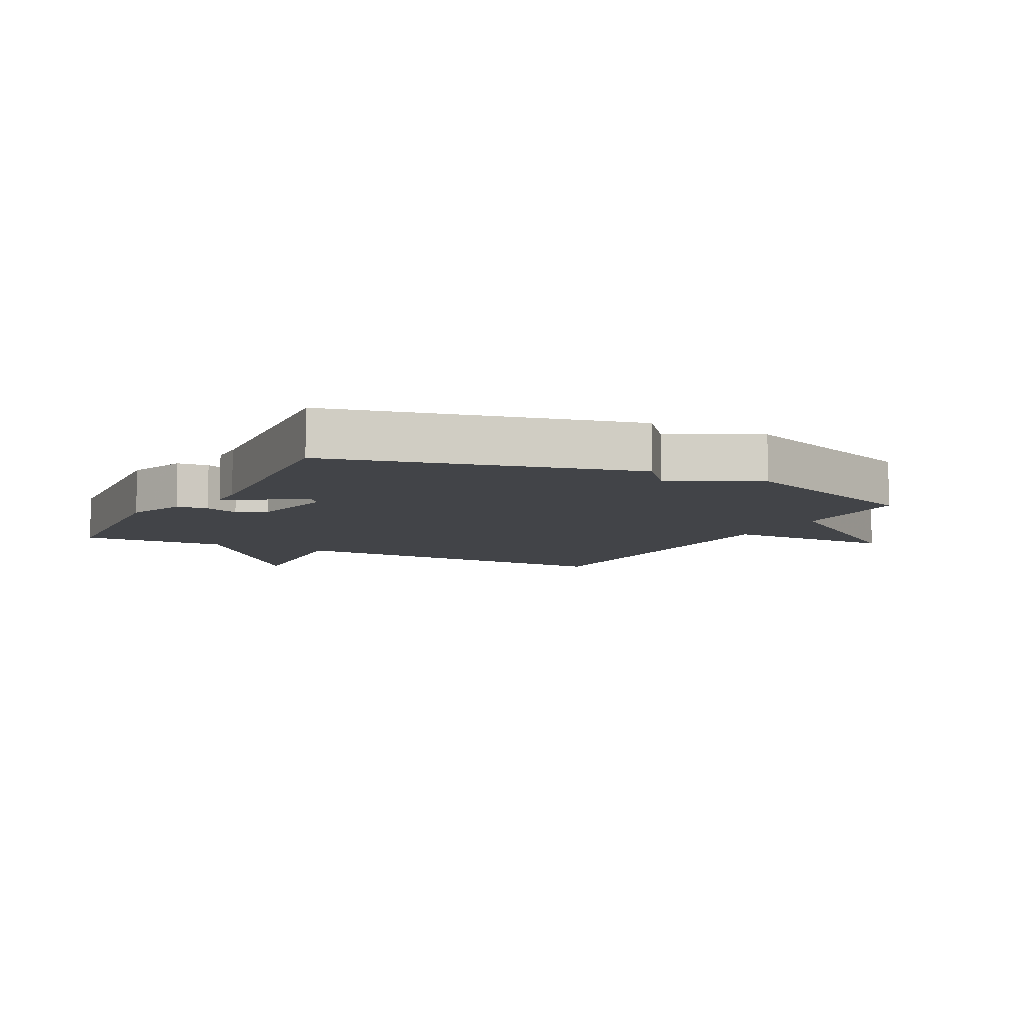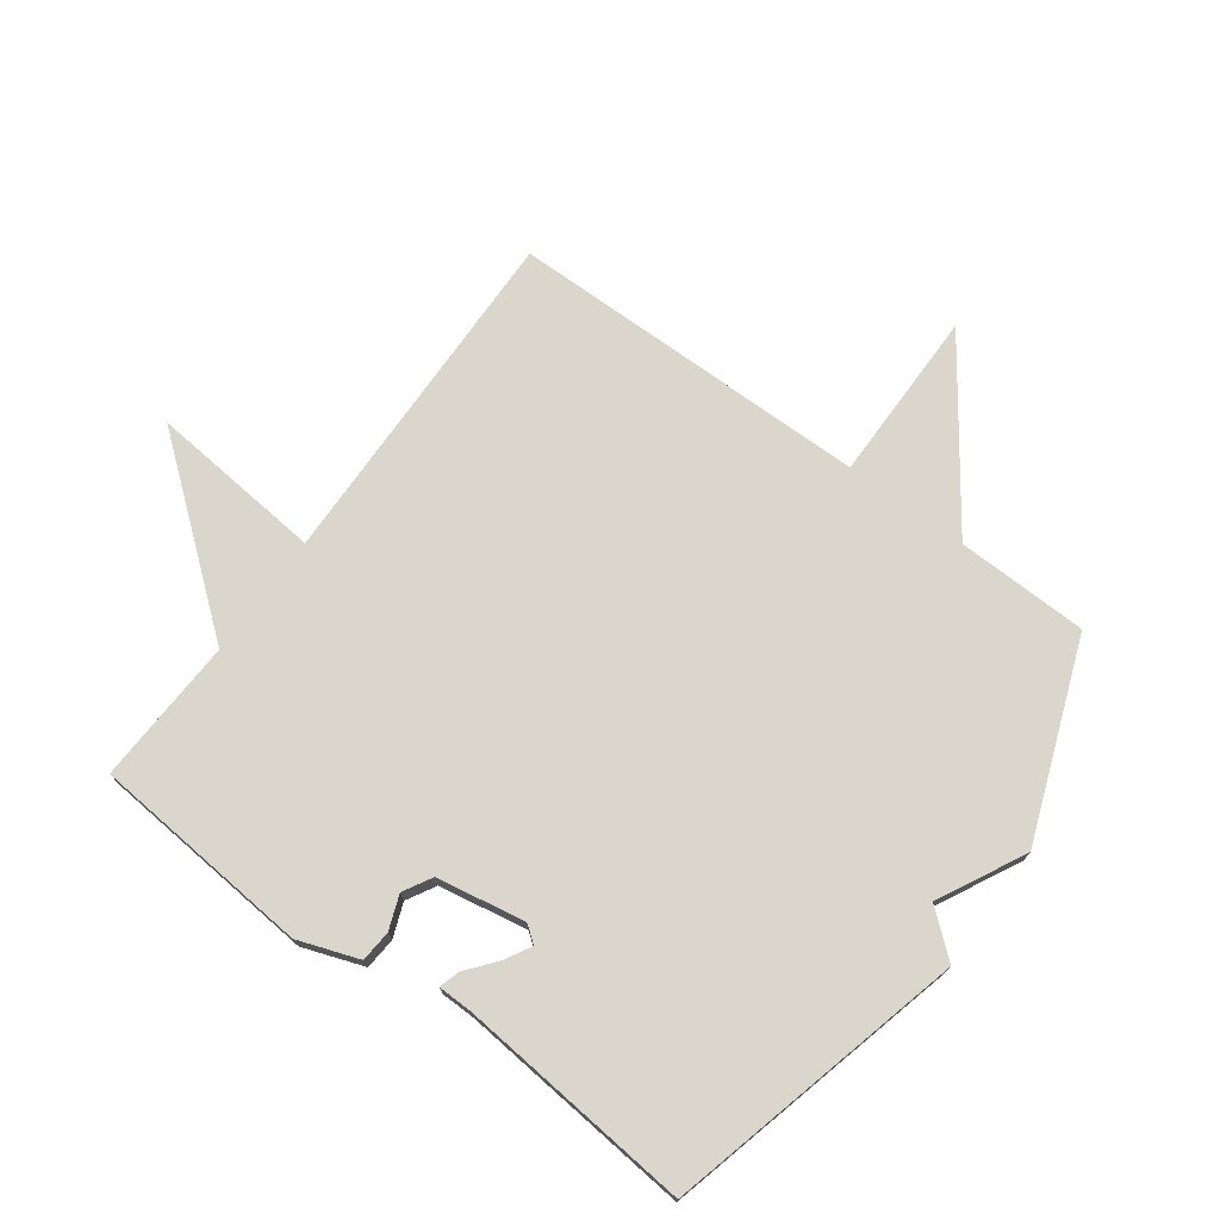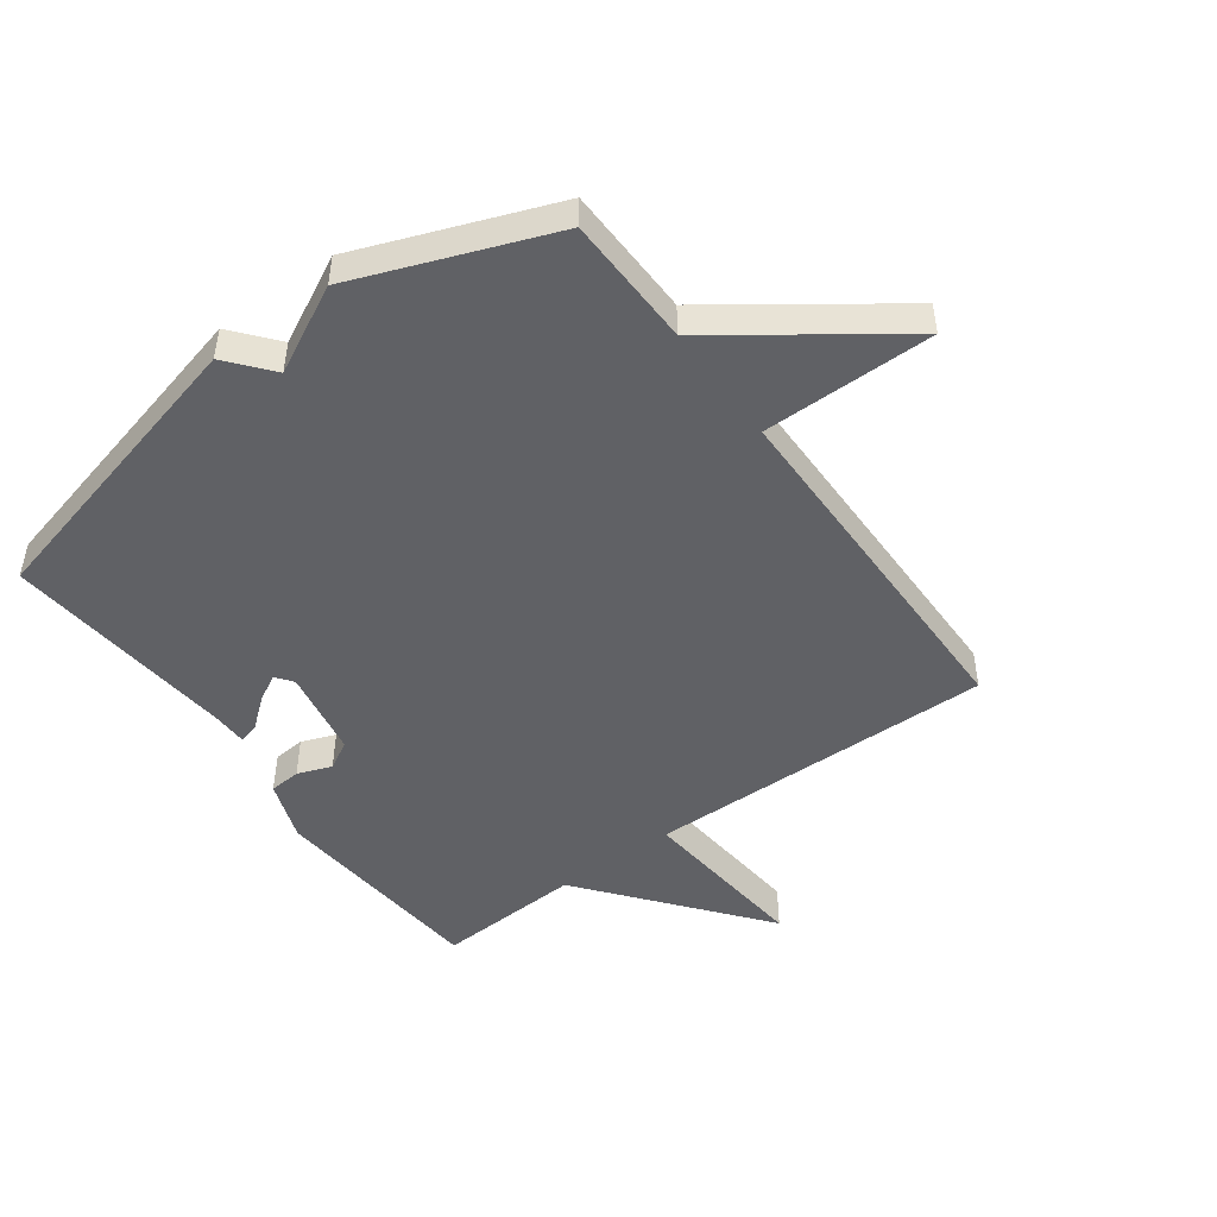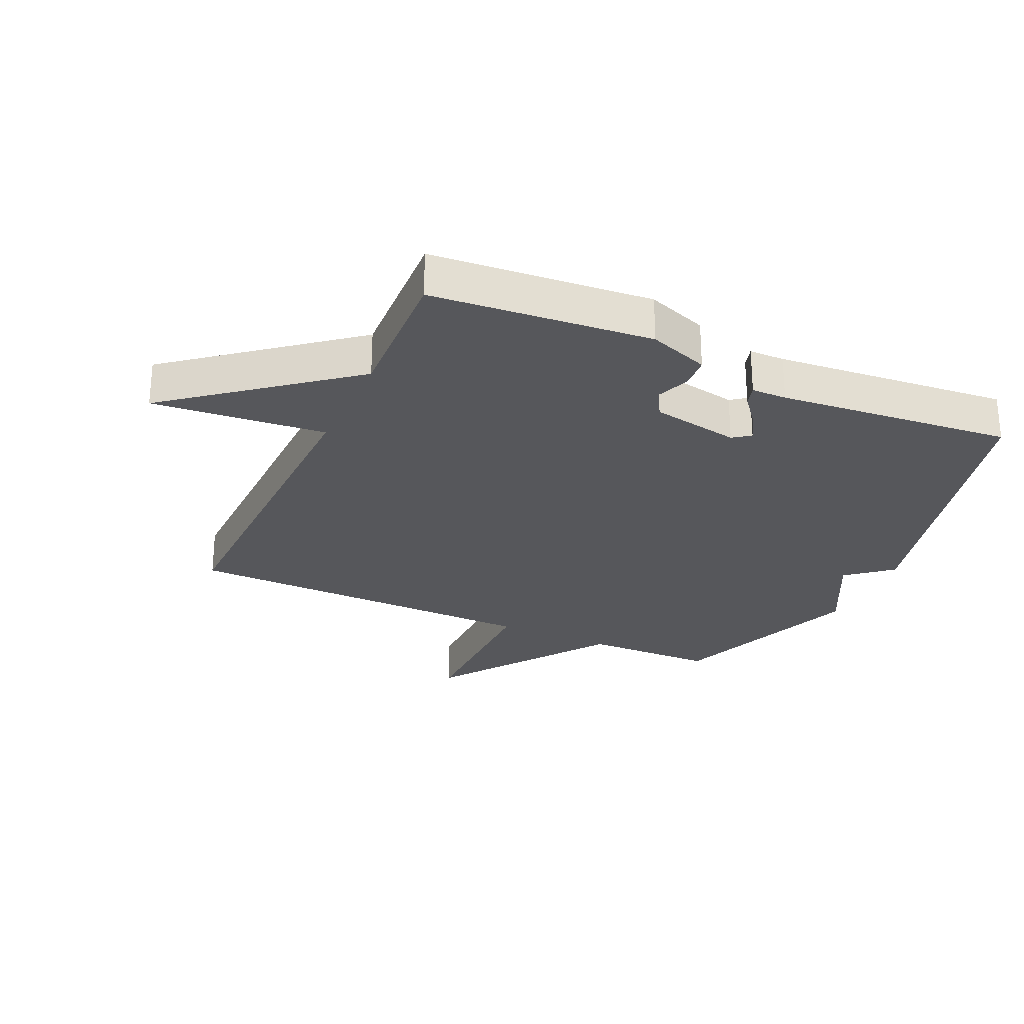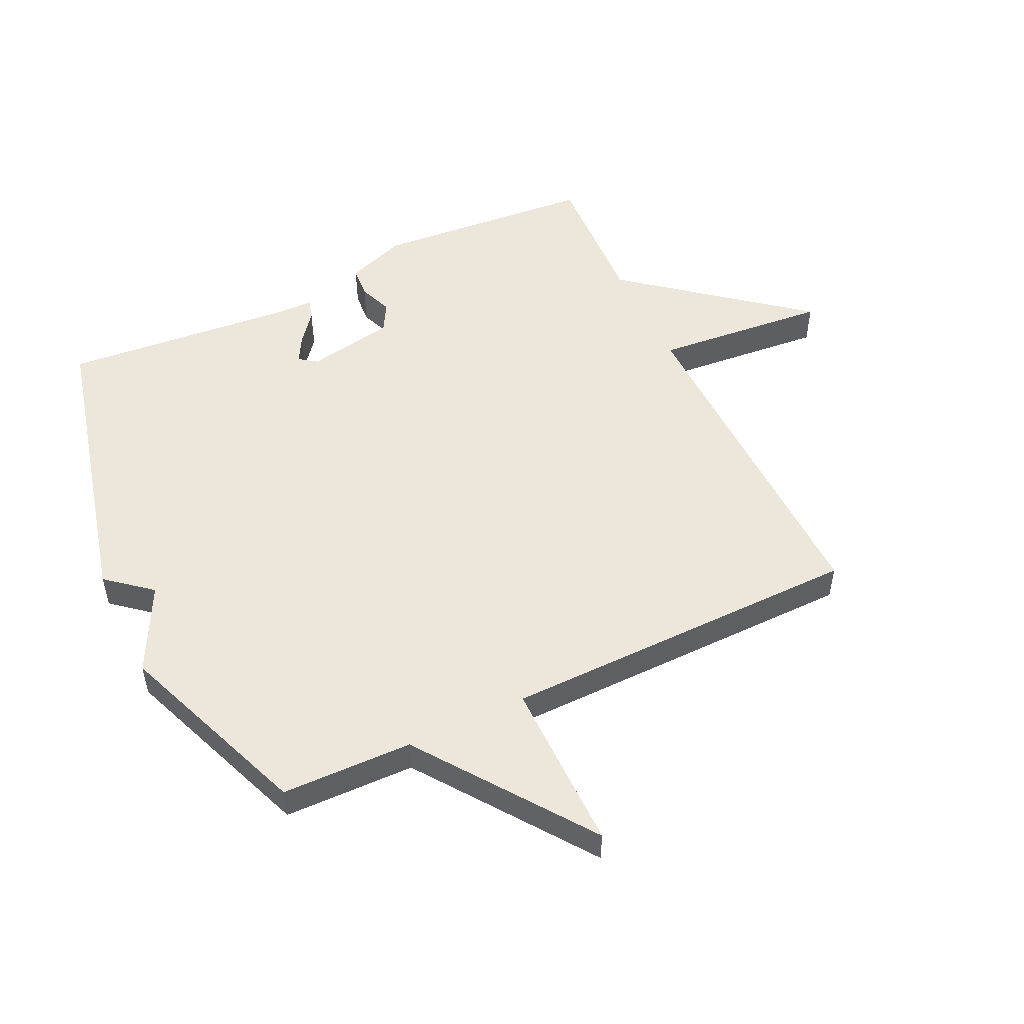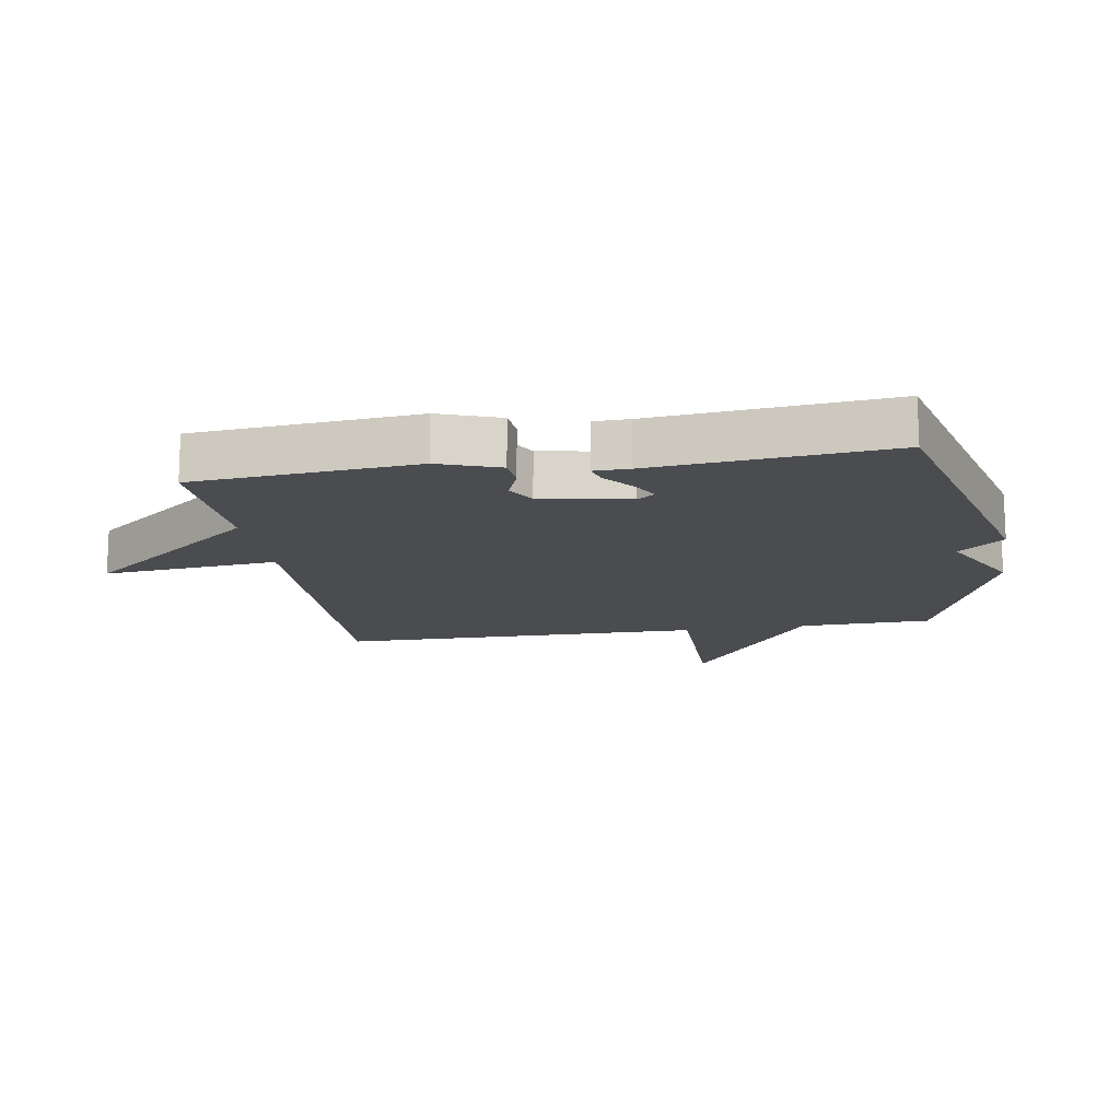
<metadata>
{"format":"obj","ext":"obj","renderer":"f3d","projection":"perspective","resolution":1024,"background":"white","views":[{"elev":-7.8,"azim":152.0,"up":"+Y"},{"elev":73.7,"azim":126.3,"up":"+Y"},{"elev":-48.3,"azim":-143.8,"up":"+Y"},{"elev":-27.2,"azim":65.4,"up":"+Y"},{"elev":51.8,"azim":-115.6,"up":"+Y"},{"elev":-14.7,"azim":99.3,"up":"+Y"}]}
</metadata>
<code>
v 0.5 0.07 -0.5
v 0.017 0.07 -0.621
v -0.043 0.07 -0.549
v -0.183 0.07 -0.621
v -0.5 0.07 -0.5
v -0.505 0.07 -0.287
v -0.784 0.07 -0.086
v -0.505 0.07 -0.087
v -0.5 0.07 0.5
v 0.064 0.07 0.489
v 0.037 0.07 0.771
v 0.264 0.07 0.489
v 0.5 0.07 0.5
v 0.531 0.07 0.143
v 0.496 0.07 0.045
v 0.445 0.07 0.041
v 0.39 0.07 0.062
v 0.344 0.07 0.036
v 0.318 0.07 -0.107
v 0.339 0.07 -0.135
v 0.382 0.07 -0.111
v 0.429 0.07 -0.073
v 0.463 0.07 -0.063
v 0.464 0.07 -0.12
v 0.5 0 -0.5
v 0.017 0 -0.621
v -0.043 0 -0.549
v -0.183 0 -0.621
v -0.5 0 -0.5
v -0.505 0 -0.287
v -0.784 0 -0.086
v -0.505 0 -0.087
v -0.5 0 0.5
v 0.064 0 0.489
v 0.037 0 0.771
v 0.264 0 0.489
v 0.5 0 0.5
v 0.531 0 0.143
v 0.496 0 0.045
v 0.445 0 0.041
v 0.39 0 0.062
v 0.344 0 0.036
v 0.318 0 -0.107
v 0.339 0 -0.135
v 0.382 0 -0.111
v 0.429 0 -0.073
v 0.463 0 -0.063
v 0.464 0 -0.12
f 21 22 23 24
f 1 2 3
f 24 1 3
f 21 24 3
f 20 21 3
f 4 5 6
f 3 4 6
f 20 3 6
f 19 20 6
f 18 19 6
f 17 18 6
f 15 16 17
f 14 15 17
f 13 14 17
f 12 13 17
f 10 11 12 17
f 10 17 6
f 9 10 6
f 8 9 6
f 6 7 8
f 48 47 46 45
f 27 26 25
f 27 25 48
f 27 48 45
f 27 45 44
f 30 29 28
f 30 28 27
f 30 27 44
f 30 44 43
f 30 43 42
f 30 42 41
f 41 40 39
f 41 39 38
f 41 38 37
f 41 37 36
f 41 36 35 34
f 30 41 34
f 30 34 33
f 30 33 32
f 32 31 30
f 1 25 26 2
f 2 26 27 3
f 3 27 28 4
f 4 28 29 5
f 5 29 30 6
f 6 30 31 7
f 7 31 32 8
f 8 32 33 9
f 9 33 34 10
f 10 34 35 11
f 11 35 36 12
f 12 36 37 13
f 13 37 38 14
f 14 38 39 15
f 15 39 40 16
f 16 40 41 17
f 17 41 42 18
f 18 42 43 19
f 19 43 44 20
f 20 44 45 21
f 21 45 46 22
f 22 46 47 23
f 23 47 48 24
f 24 48 25 1

</code>
